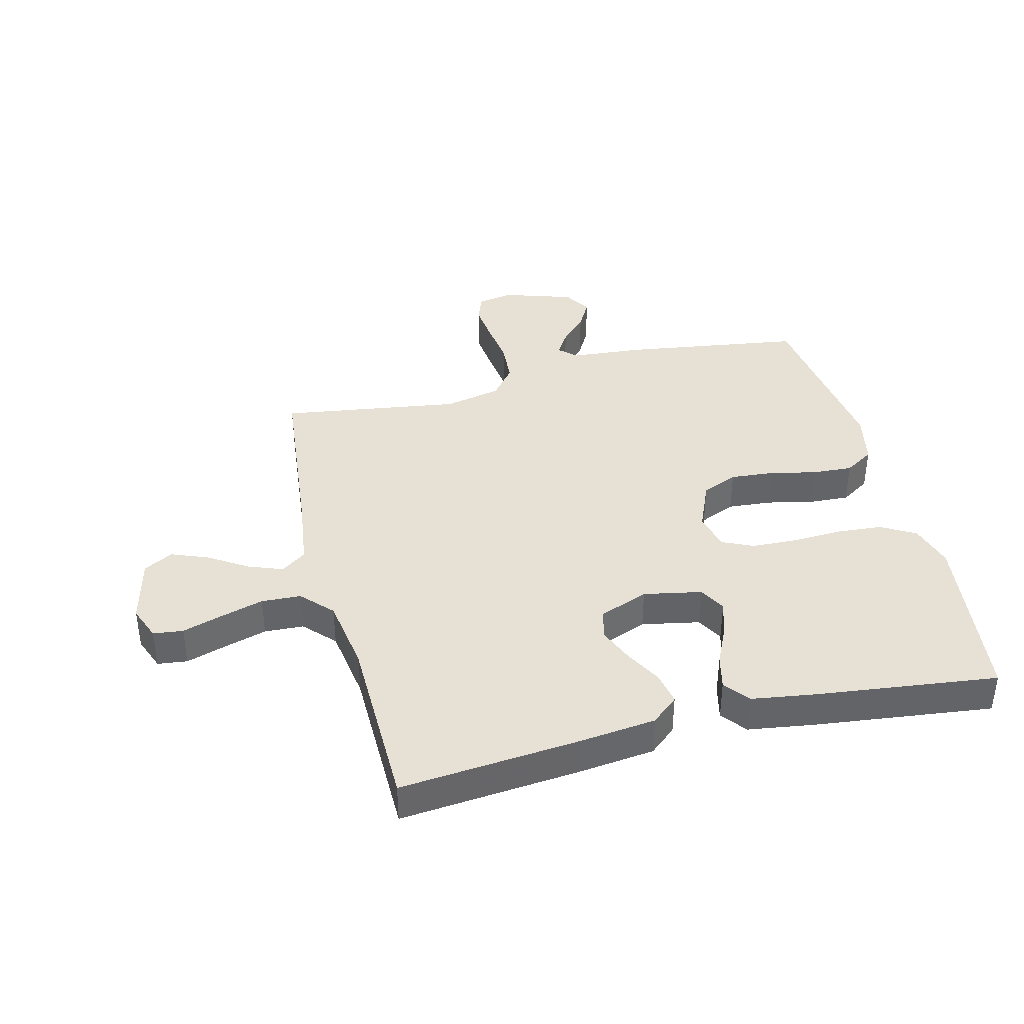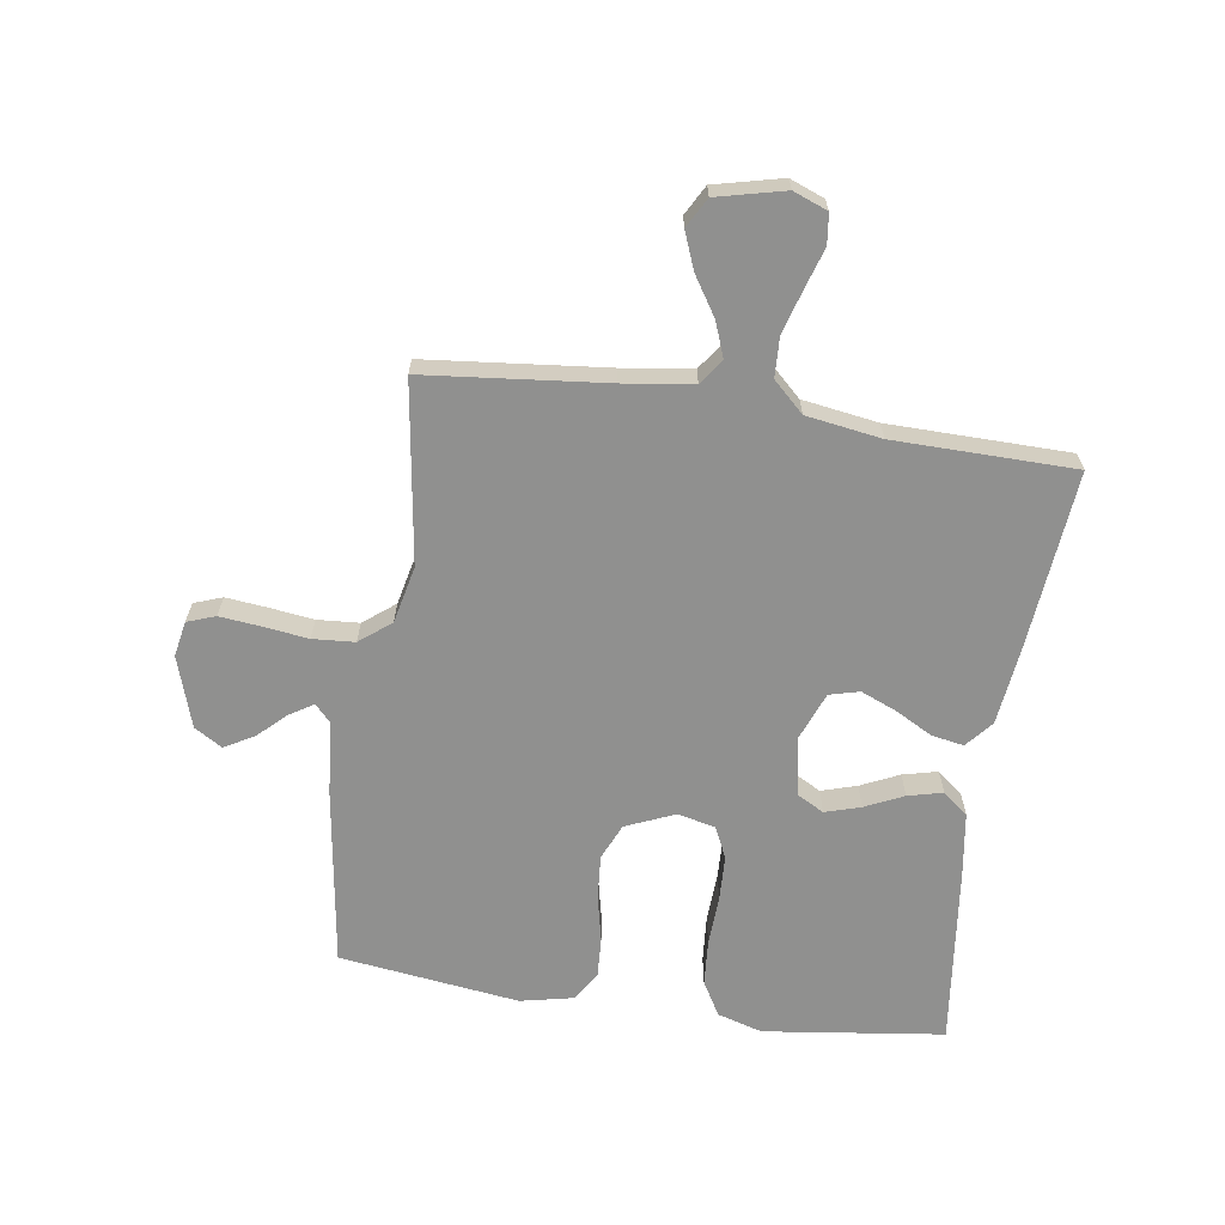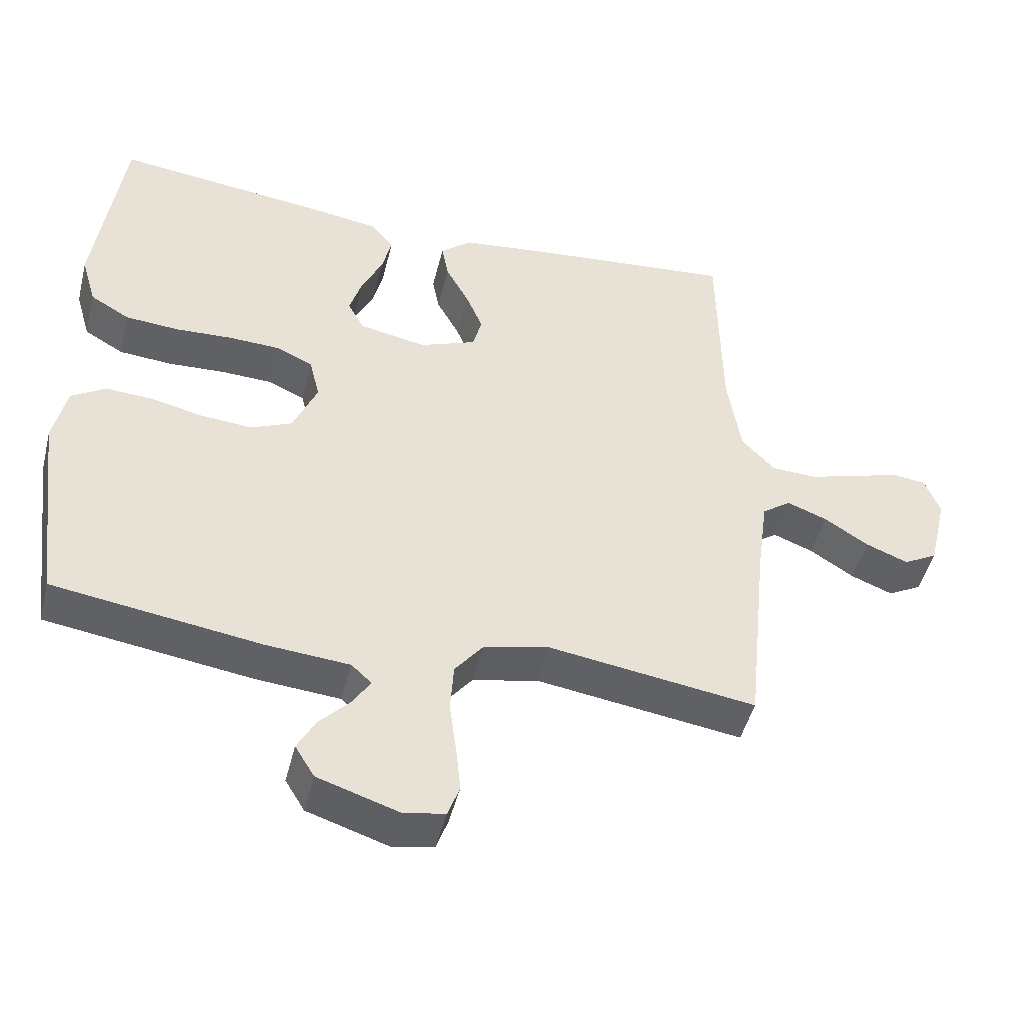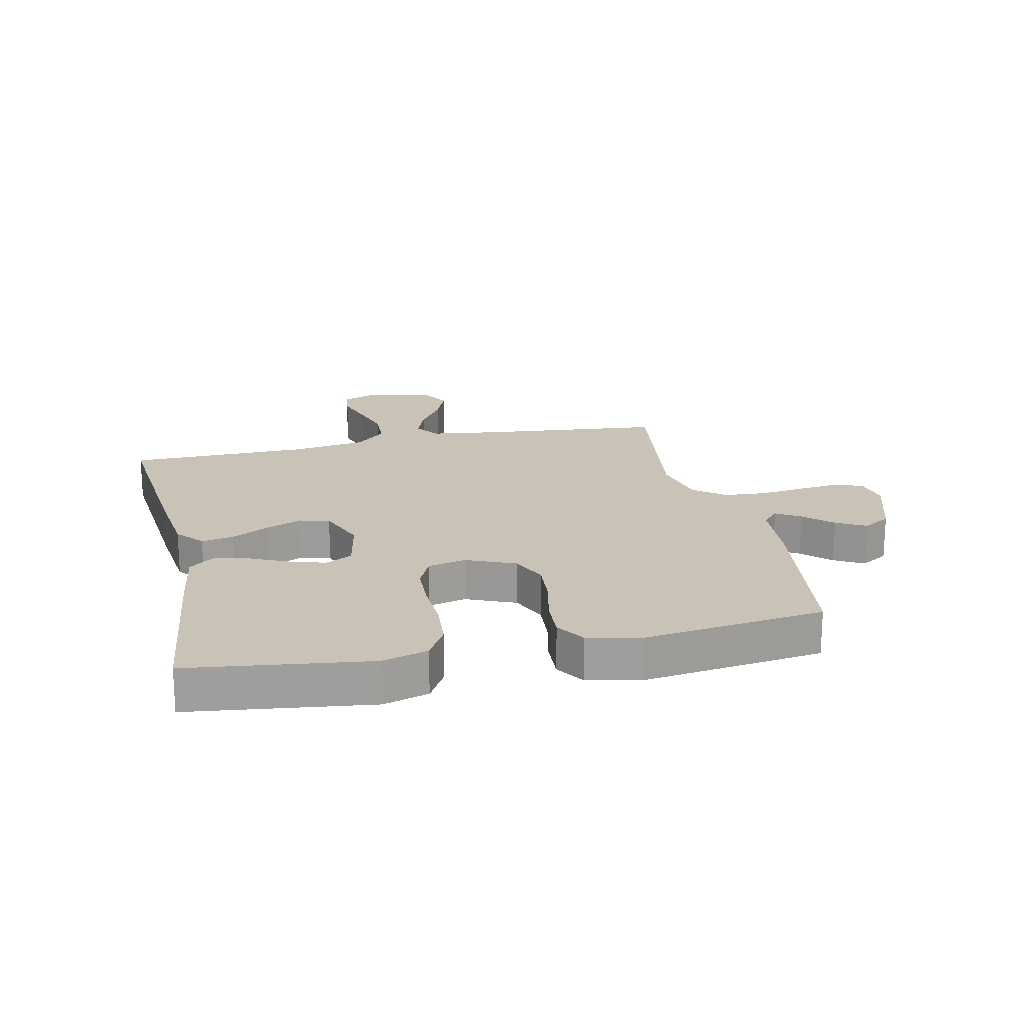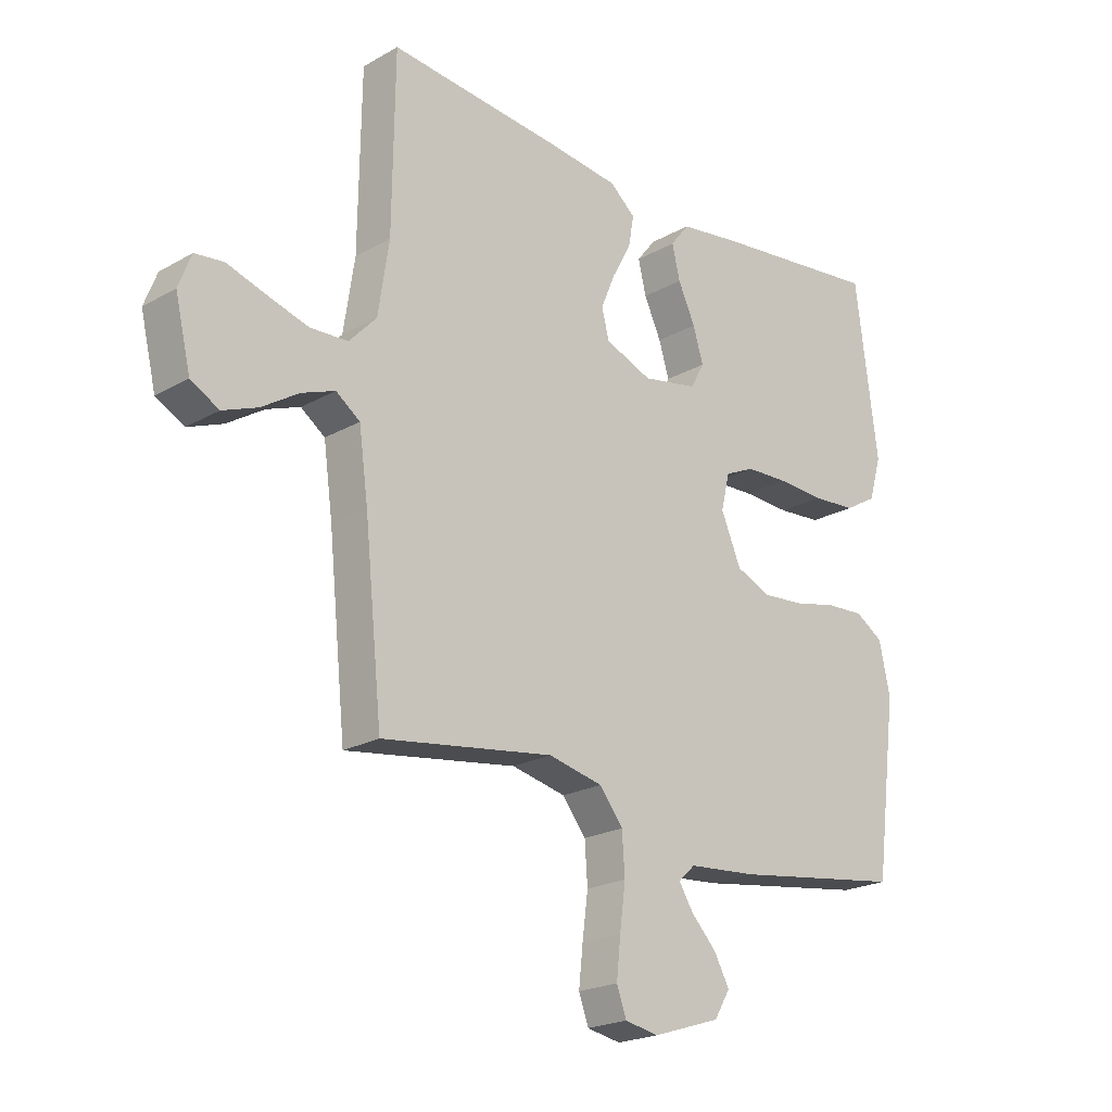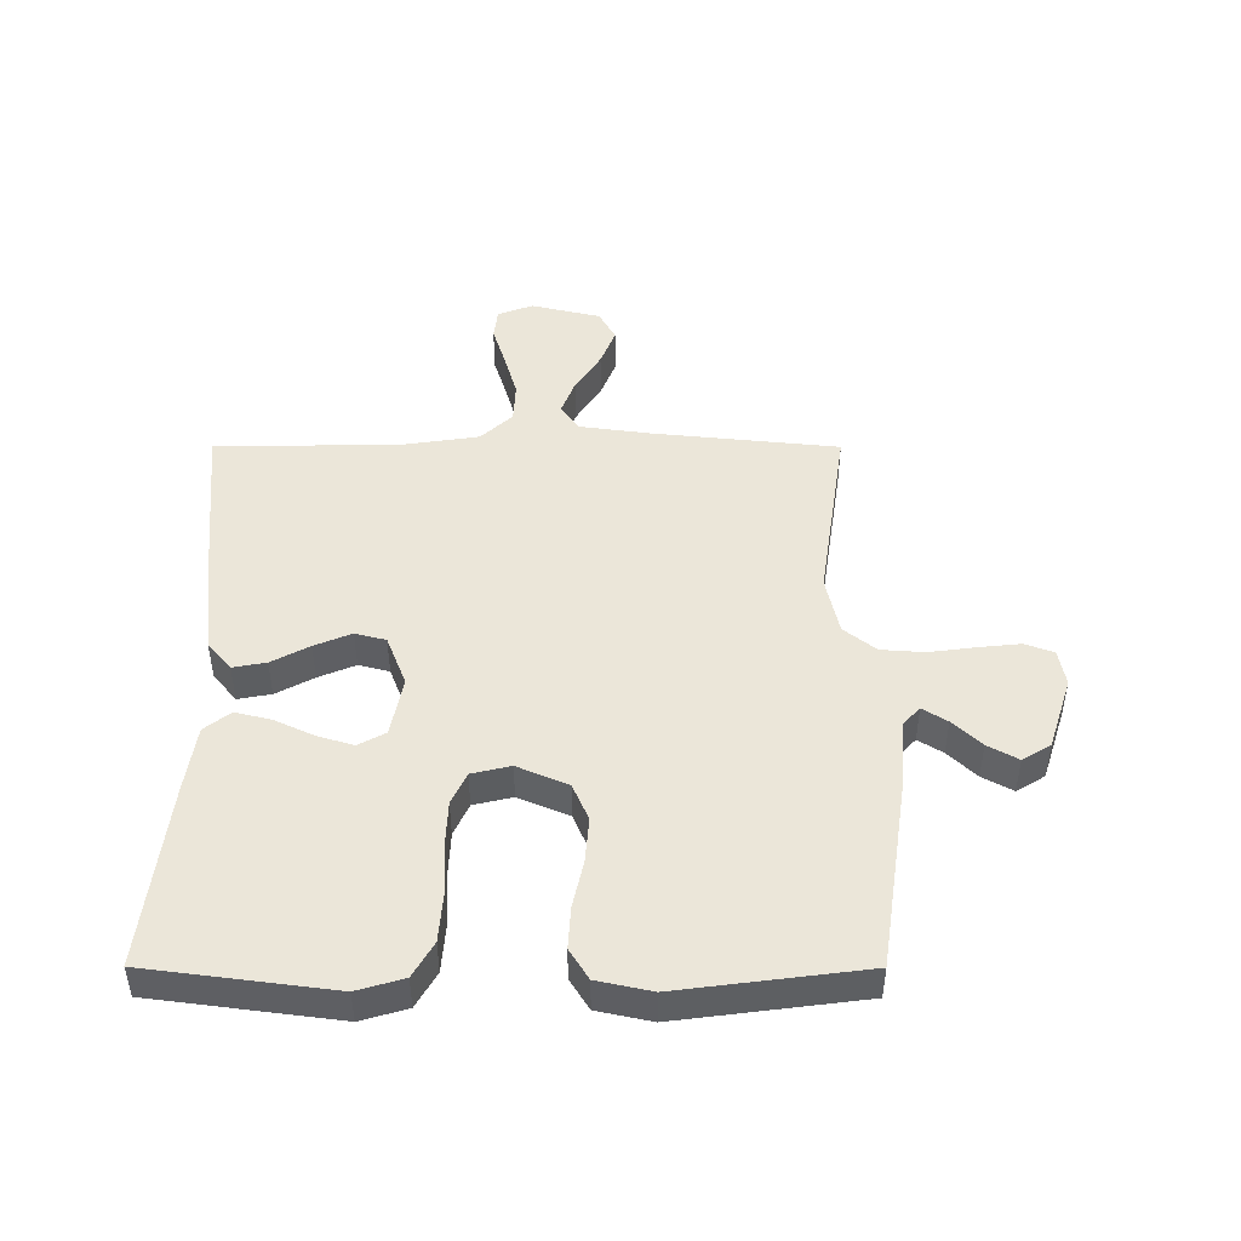
<metadata>
{"format":"obj","ext":"obj","renderer":"f3d","projection":"perspective","resolution":1024,"background":"white","views":[{"elev":39.2,"azim":-14.1,"up":"+Y"},{"elev":-65.6,"azim":-98.5,"up":"+Y"},{"elev":-47.3,"azim":166.1,"up":"+Z"},{"elev":19.5,"azim":77.5,"up":"+Y"},{"elev":-21.5,"azim":-45.0,"up":"+Z"},{"elev":47.0,"azim":90.1,"up":"+Y"}]}
</metadata>
<code>
v 0.5 0.07 -0.5
v 0.2 0.07 -0.544
v 0.079 0.07 -0.554
v 0.05 0.07 -0.581
v 0.075 0.07 -0.621
v 0.119 0.07 -0.667
v 0.146 0.07 -0.716
v 0.118 0.07 -0.762
v 0 0.07 -0.8
v -0.059 0.07 -0.789
v -0.076 0.07 -0.742
v -0.069 0.07 -0.675
v -0.059 0.07 -0.599
v -0.064 0.07 -0.529
v -0.105 0.07 -0.477
v -0.2 0.07 -0.456
v -0.5 0.07 -0.5
v -0.531 0.07 -0.2
v -0.547 0.07 -0.083
v -0.589 0.07 -0.053
v -0.647 0.07 -0.075
v -0.711 0.07 -0.116
v -0.772 0.07 -0.14
v -0.821 0.07 -0.113
v -0.848 0.07 0
v -0.826 0.07 0.057
v -0.776 0.07 0.063
v -0.709 0.07 0.042
v -0.637 0.07 0.021
v -0.571 0.07 0.024
v -0.523 0.07 0.075
v -0.504 0.07 0.2
v -0.5 0.07 0.5
v -0.2 0.07 0.472
v -0.072 0.07 0.457
v -0.027 0.07 0.419
v -0.037 0.07 0.365
v -0.07 0.07 0.304
v -0.095 0.07 0.244
v -0.082 0.07 0.194
v 0 0.07 0.162
v 0.097 0.07 0.181
v 0.121 0.07 0.225
v 0.103 0.07 0.284
v 0.073 0.07 0.348
v 0.059 0.07 0.406
v 0.092 0.07 0.448
v 0.2 0.07 0.464
v 0.5 0.07 0.5
v 0.539 0.07 0.2
v 0.517 0.07 0.125
v 0.46 0.07 0.092
v 0.383 0.07 0.086
v 0.3 0.07 0.09
v 0.225 0.07 0.087
v 0.173 0.07 0.063
v 0.158 0.07 0
v 0.193 0.07 -0.082
v 0.253 0.07 -0.108
v 0.327 0.07 -0.102
v 0.403 0.07 -0.085
v 0.471 0.07 -0.081
v 0.52 0.07 -0.112
v 0.539 0.07 -0.2
v 0.5 0 -0.5
v 0.2 0 -0.544
v 0.079 0 -0.554
v 0.05 0 -0.581
v 0.075 0 -0.621
v 0.119 0 -0.667
v 0.146 0 -0.716
v 0.118 0 -0.762
v 0 0 -0.8
v -0.059 0 -0.789
v -0.076 0 -0.742
v -0.069 0 -0.675
v -0.059 0 -0.599
v -0.064 0 -0.529
v -0.105 0 -0.477
v -0.2 0 -0.456
v -0.5 0 -0.5
v -0.531 0 -0.2
v -0.547 0 -0.083
v -0.589 0 -0.053
v -0.647 0 -0.075
v -0.711 0 -0.116
v -0.772 0 -0.14
v -0.821 0 -0.113
v -0.848 0 0
v -0.826 0 0.057
v -0.776 0 0.063
v -0.709 0 0.042
v -0.637 0 0.021
v -0.571 0 0.024
v -0.523 0 0.075
v -0.504 0 0.2
v -0.5 0 0.5
v -0.2 0 0.472
v -0.072 0 0.457
v -0.027 0 0.419
v -0.037 0 0.365
v -0.07 0 0.304
v -0.095 0 0.244
v -0.082 0 0.194
v 0 0 0.162
v 0.097 0 0.181
v 0.121 0 0.225
v 0.103 0 0.284
v 0.073 0 0.348
v 0.059 0 0.406
v 0.092 0 0.448
v 0.2 0 0.464
v 0.5 0 0.5
v 0.539 0 0.2
v 0.517 0 0.125
v 0.46 0 0.092
v 0.383 0 0.086
v 0.3 0 0.09
v 0.225 0 0.087
v 0.173 0 0.063
v 0.158 0 0
v 0.193 0 -0.082
v 0.253 0 -0.108
v 0.327 0 -0.102
v 0.403 0 -0.085
v 0.471 0 -0.081
v 0.52 0 -0.112
v 0.539 0 -0.2
f 1 2 3
f 64 1 3
f 63 64 3
f 62 63 3
f 61 62 3
f 60 61 3
f 59 60 3 4
f 58 59 4
f 57 58 4
f 52 53 54
f 51 52 54
f 50 51 54
f 49 50 54
f 48 49 54
f 47 48 54
f 46 47 54
f 45 46 54
f 44 45 54
f 43 44 54 55
f 42 43 55 56
f 36 37 38
f 35 36 38
f 34 35 38
f 33 34 38
f 32 33 38
f 31 32 38 39
f 30 31 39 40
f 26 27 28
f 25 26 28
f 24 25 28
f 23 24 28
f 22 23 28
f 21 22 28
f 20 21 28 29
f 19 20 29 30
f 16 17 18
f 15 16 18 19
f 11 12 13
f 10 11 13
f 9 10 13
f 8 9 13
f 7 8 13
f 6 7 13
f 5 6 13
f 4 5 13 14
f 57 4 14 15
f 15 19 30
f 57 15 30
f 56 57 30
f 42 56 30
f 41 42 30
f 30 40 41
f 67 66 65
f 67 65 128
f 67 128 127
f 67 127 126
f 67 126 125
f 67 125 124
f 68 67 124 123
f 68 123 122
f 68 122 121
f 118 117 116
f 118 116 115
f 118 115 114
f 118 114 113
f 118 113 112
f 118 112 111
f 118 111 110
f 118 110 109
f 118 109 108
f 119 118 108 107
f 120 119 107 106
f 102 101 100
f 102 100 99
f 102 99 98
f 102 98 97
f 102 97 96
f 103 102 96 95
f 104 103 95 94
f 92 91 90
f 92 90 89
f 92 89 88
f 92 88 87
f 92 87 86
f 92 86 85
f 93 92 85 84
f 94 93 84 83
f 82 81 80
f 83 82 80 79
f 77 76 75
f 77 75 74
f 77 74 73
f 77 73 72
f 77 72 71
f 77 71 70
f 77 70 69
f 78 77 69 68
f 79 78 68 121
f 94 83 79
f 94 79 121
f 94 121 120
f 94 120 106
f 94 106 105
f 105 104 94
f 1 65 66 2
f 2 66 67 3
f 3 67 68 4
f 4 68 69 5
f 5 69 70 6
f 6 70 71 7
f 7 71 72 8
f 8 72 73 9
f 9 73 74 10
f 10 74 75 11
f 11 75 76 12
f 12 76 77 13
f 13 77 78 14
f 14 78 79 15
f 15 79 80 16
f 16 80 81 17
f 17 81 82 18
f 18 82 83 19
f 19 83 84 20
f 20 84 85 21
f 21 85 86 22
f 22 86 87 23
f 23 87 88 24
f 24 88 89 25
f 25 89 90 26
f 26 90 91 27
f 27 91 92 28
f 28 92 93 29
f 29 93 94 30
f 30 94 95 31
f 31 95 96 32
f 32 96 97 33
f 33 97 98 34
f 34 98 99 35
f 35 99 100 36
f 36 100 101 37
f 37 101 102 38
f 38 102 103 39
f 39 103 104 40
f 40 104 105 41
f 41 105 106 42
f 42 106 107 43
f 43 107 108 44
f 44 108 109 45
f 45 109 110 46
f 46 110 111 47
f 47 111 112 48
f 48 112 113 49
f 49 113 114 50
f 50 114 115 51
f 51 115 116 52
f 52 116 117 53
f 53 117 118 54
f 54 118 119 55
f 55 119 120 56
f 56 120 121 57
f 57 121 122 58
f 58 122 123 59
f 59 123 124 60
f 60 124 125 61
f 61 125 126 62
f 62 126 127 63
f 63 127 128 64
f 64 128 65 1

</code>
